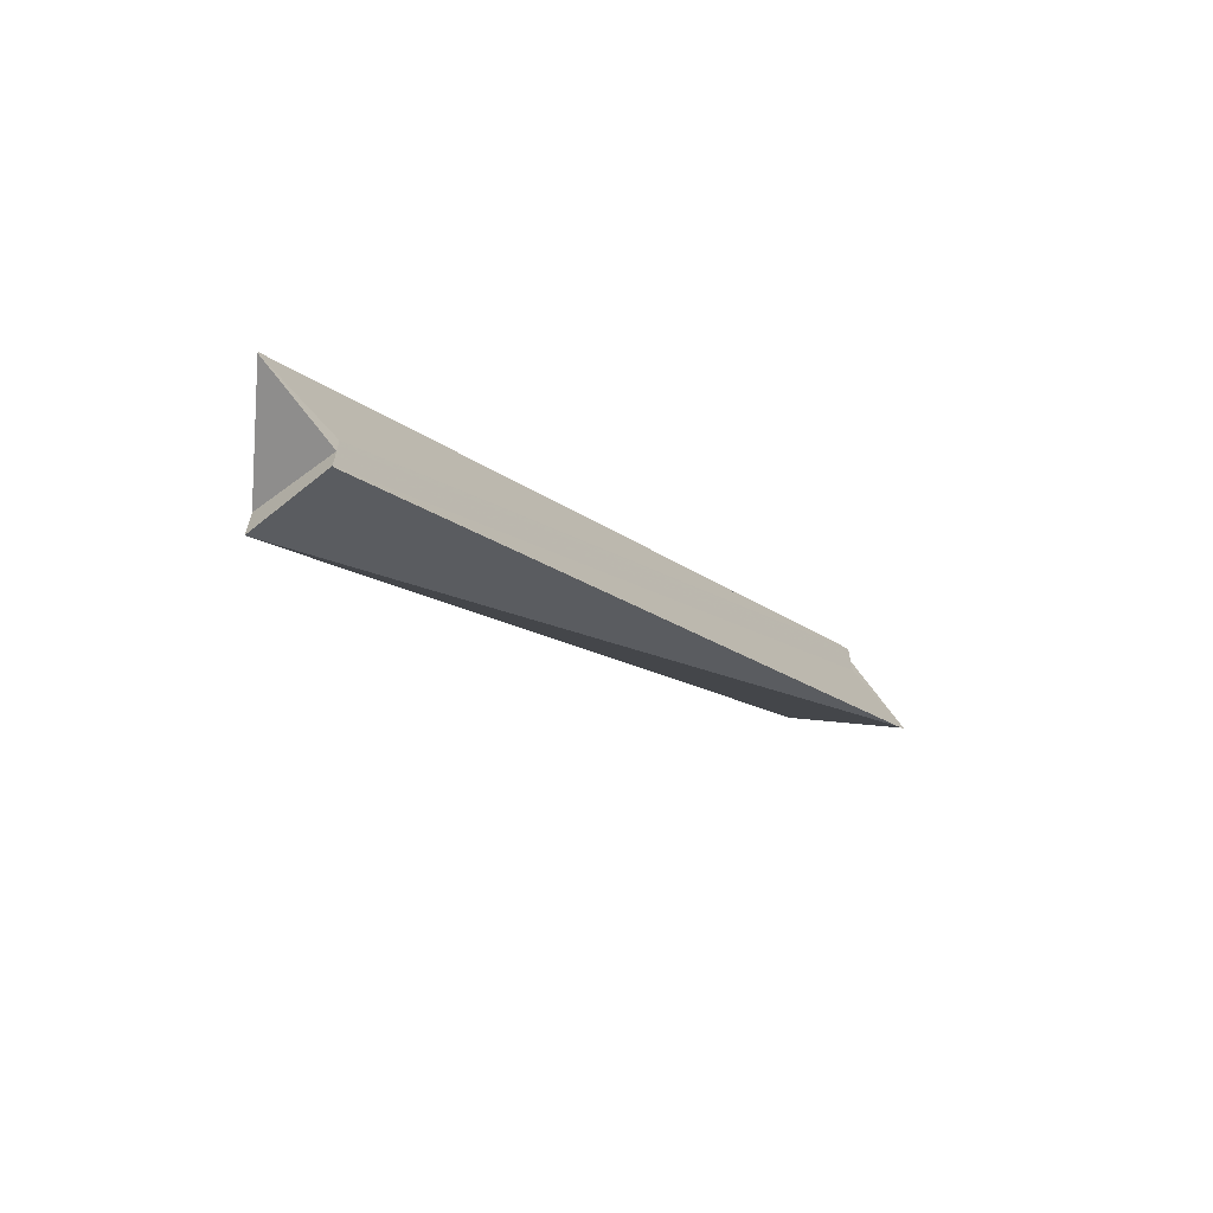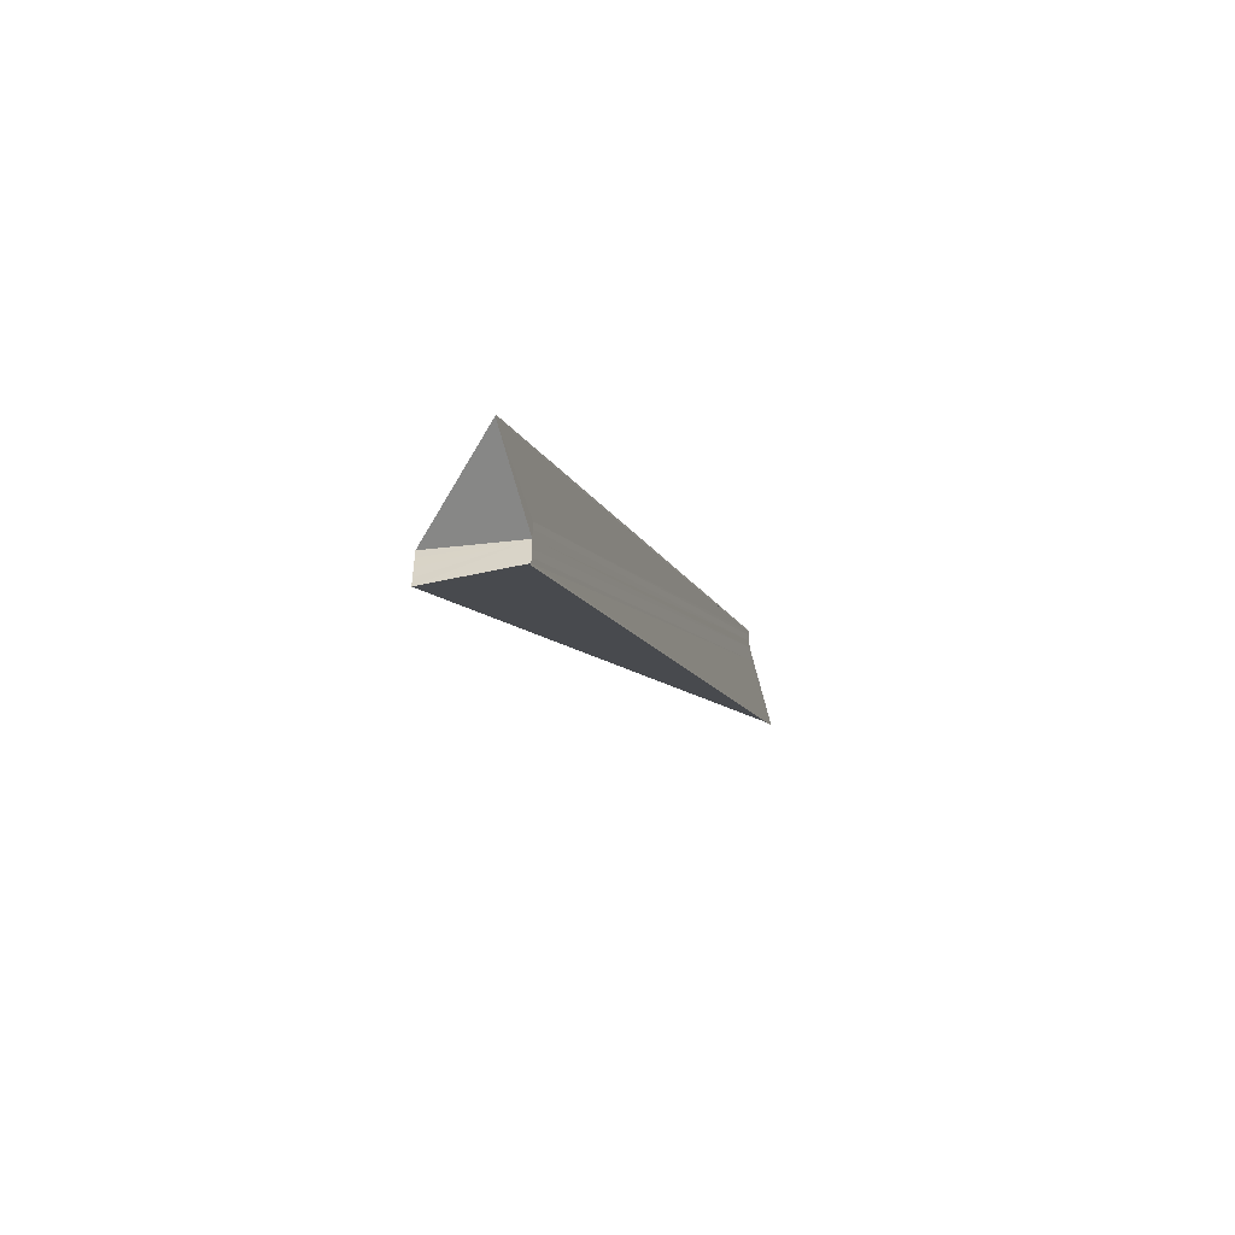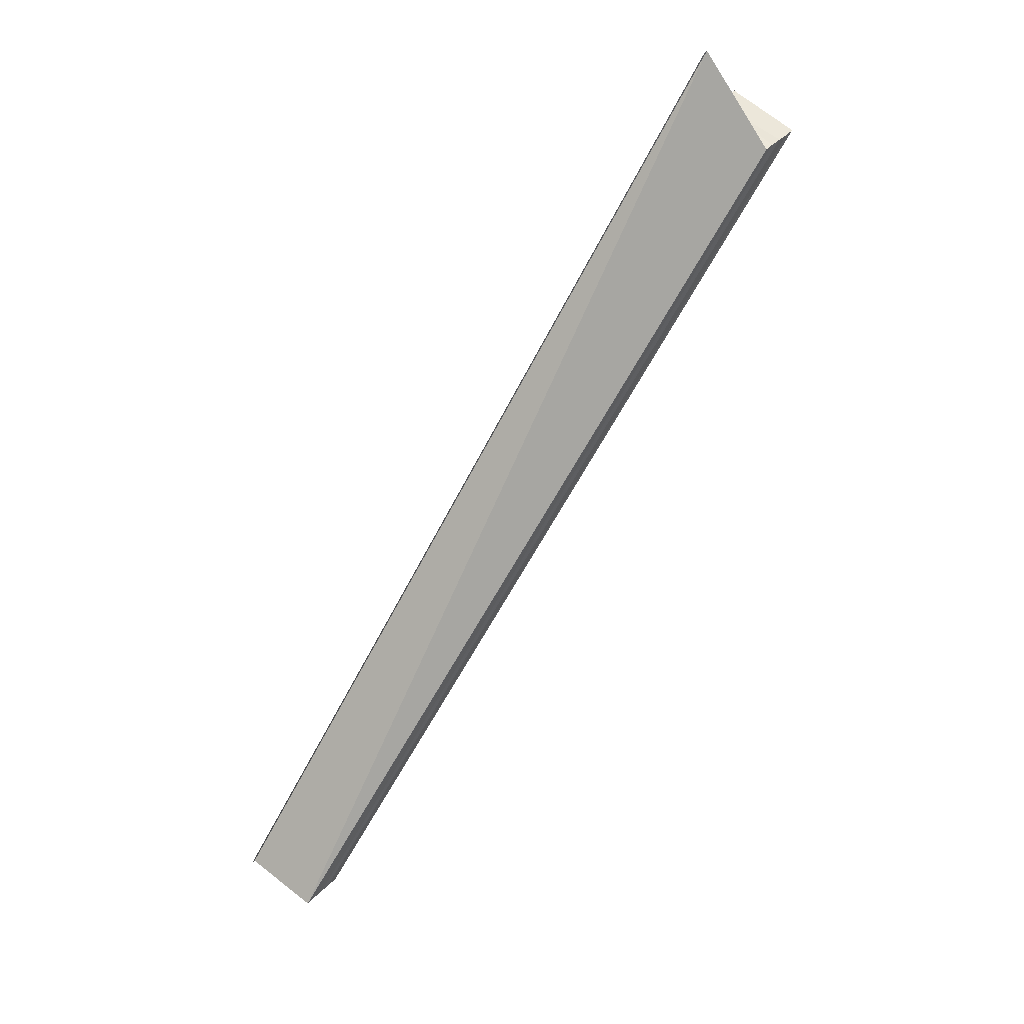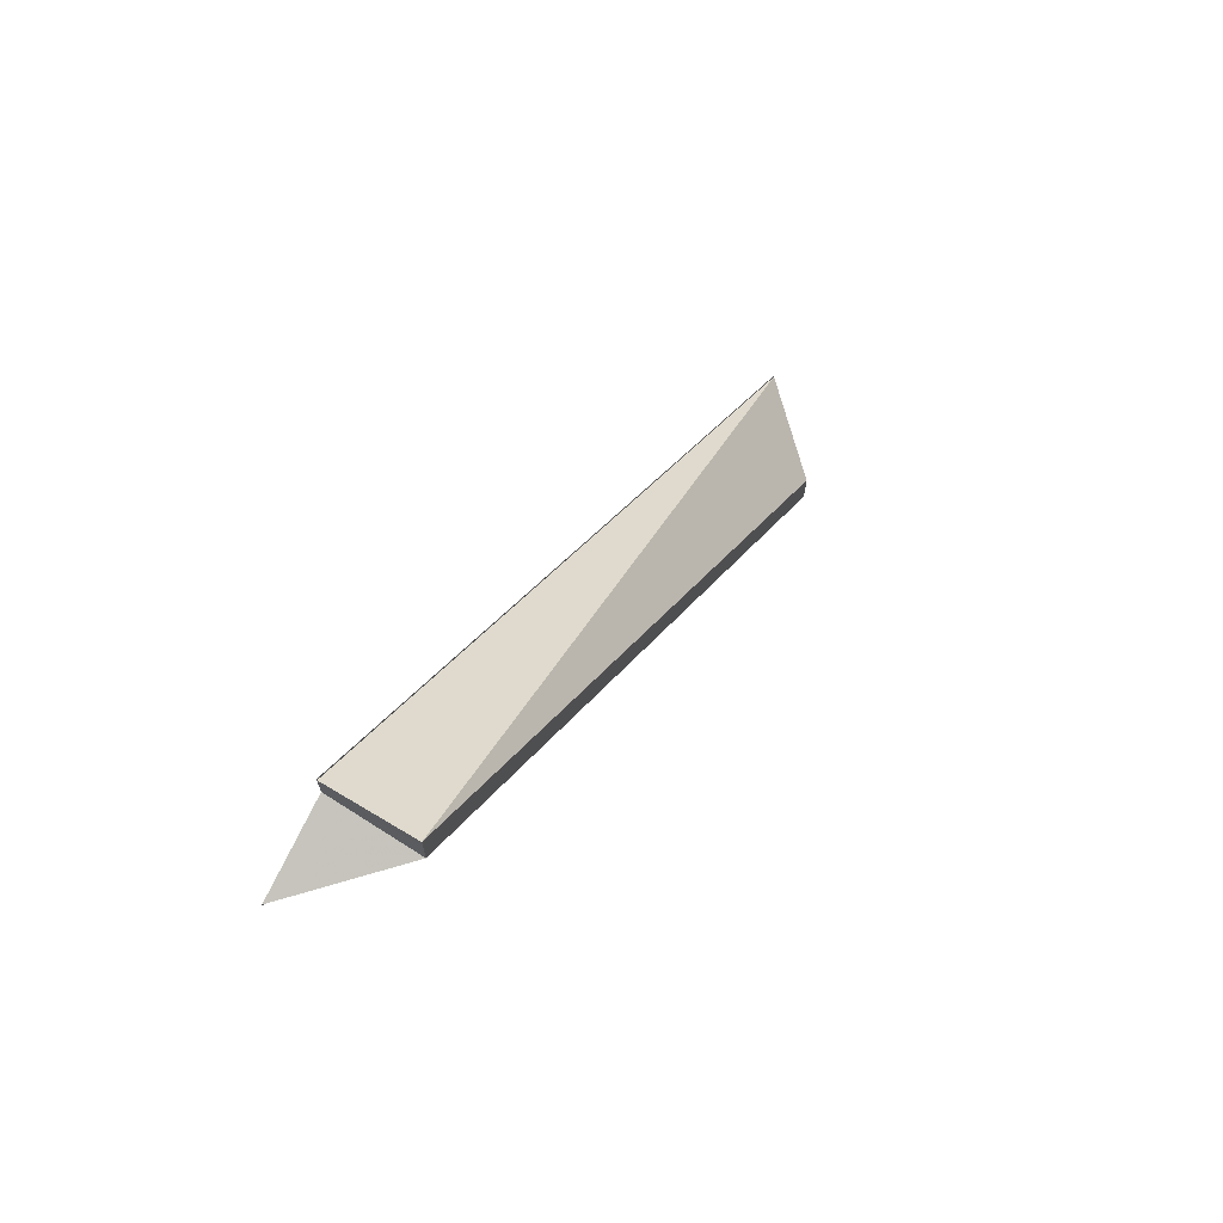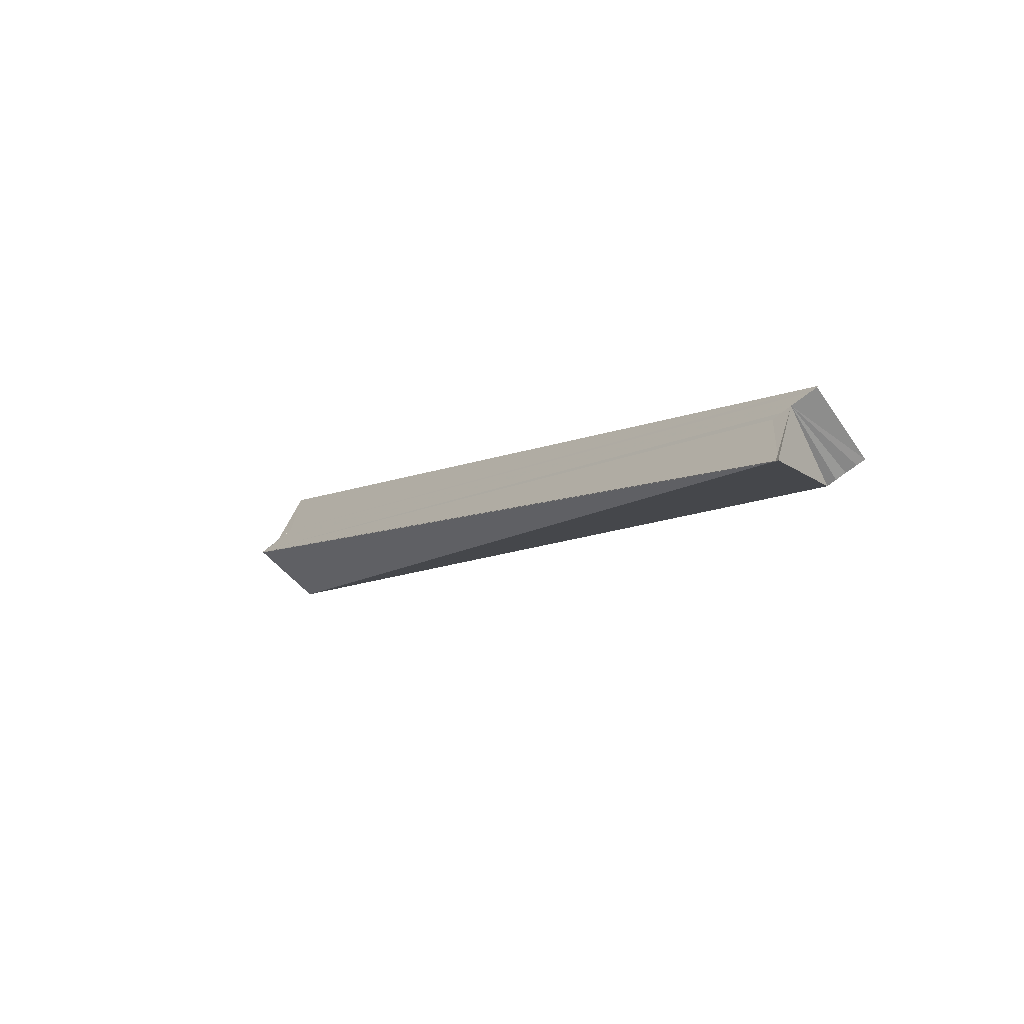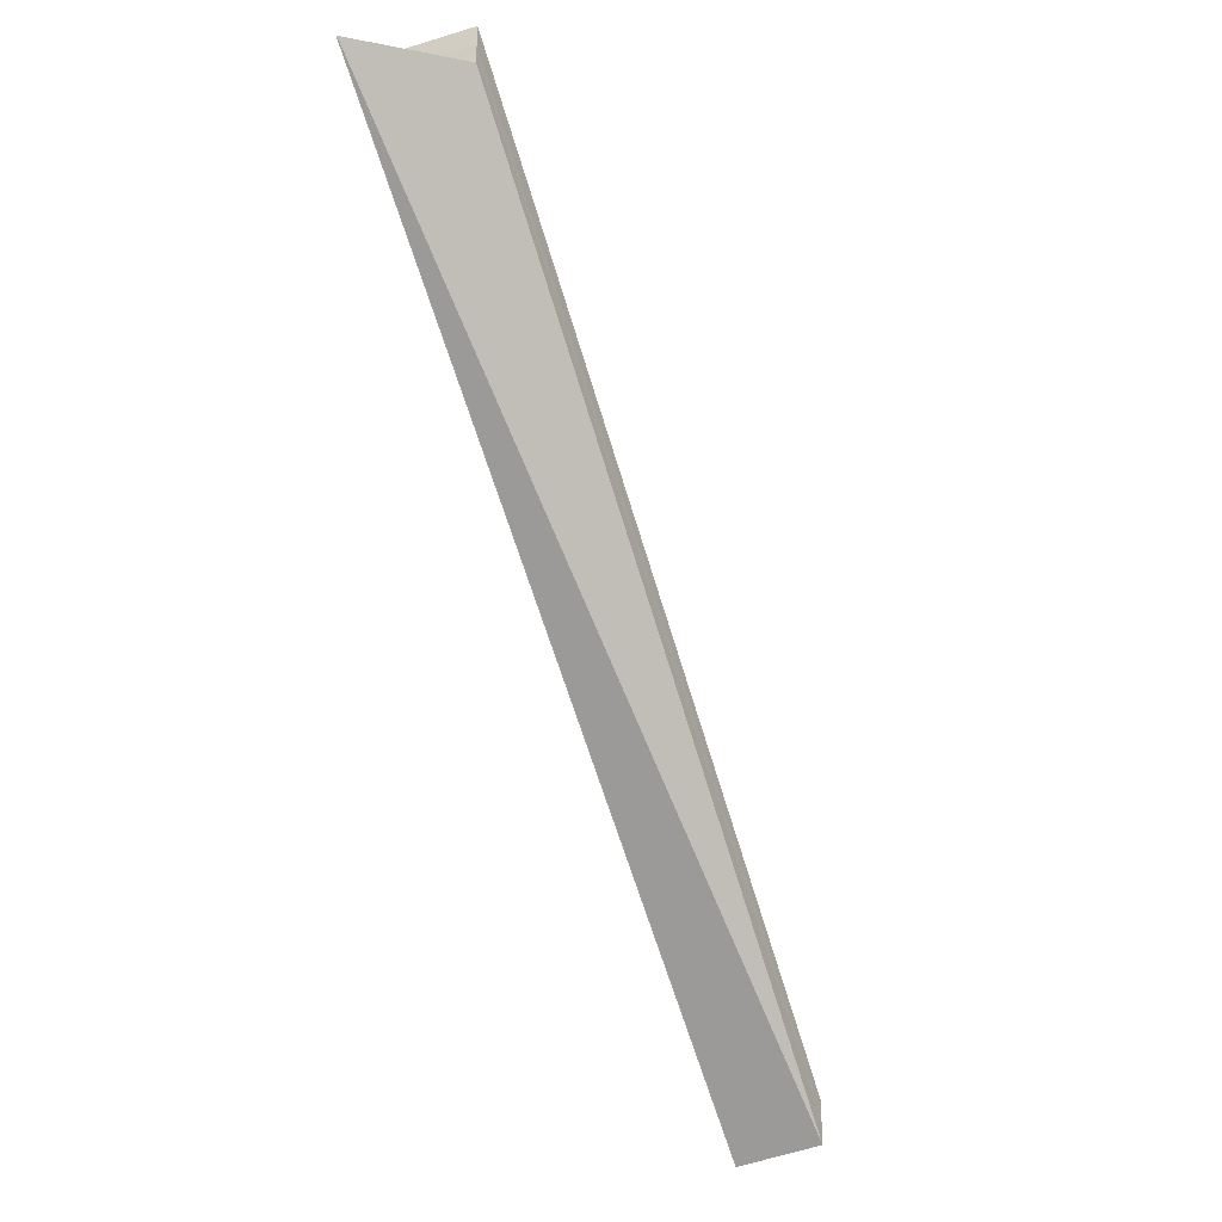
<metadata>
{"format":"obj","ext":"obj","renderer":"f3d","projection":"perspective","resolution":1024,"background":"white","views":[{"elev":-65.4,"azim":-139.0,"up":"+Z"},{"elev":-52.9,"azim":-163.2,"up":"+Z"},{"elev":51.2,"azim":44.1,"up":"+Y"},{"elev":69.0,"azim":29.4,"up":"+Z"},{"elev":-65.5,"azim":-50.8,"up":"+Y"},{"elev":-32.2,"azim":26.3,"up":"+Z"}]}
</metadata>
<code>
o 14271
v 2222 1873 9.002
v 2222 1873 9.001
v 2222 1873 9.087
v 2222 1873 9.085
v 2222 1873 8.999
v 2222 1873 9.084
v 2222 1873 8.999
v 2222 1873 8.999
v 2222 1873 9.084
v 2222 1873 9.084
v 2222 1873 9.085
v 2222 1873 9.087
v 2222 1873 9.088
v 2222 1873 9.089
v 2222 1873 9.09
v 2222 1873 9.083
v 2222 1873 9.084
v 2222 1873 8.998
v 2222 1873 8.999
v 2222 1873 9.087
v 2222 1873 9.084
v 2222 1873 8.999
v 2222 1873 9.001
v 2222 1873 9.002
v 2222 1873 9.003
v 2222 1873 9.004
v 2222 1873 9.002
v 2222 1873 9.005
v 2222 1873 9.088
v 2222 1873 9.003
v 2222 1873 9.089
v 2222 1873 9.004
v 2222 1873 9.09
v 2222 1873 9.005
v 2222 1873 9.002
v 2222 1873 9.005
v 2222 1873 9.005
v 2222 1873 9.09
v 2222 1873 9.005
v 2222 1873 9.09
v 2222 1873 9.002
v 2222 1873 9.005
v 2222 1873 9.005
v 2222 1873 8.999
v 2222 1873 8.998
v 2222 1873 9.084
v 2222 1873 8.999
v 2222 1873 9.001
v 2222 1873 9.084
v 2222 1873 9.002
v 2222 1873 9.085
v 2222 1873 9.003
v 2222 1873 9.087
v 2222 1873 9.004
v 2222 1873 9.088
v 2222 1873 9.005
v 2222 1873 9.089
v 2222 1873 9.005
v 2222 1873 9.09
v 2222 1873 9.005
v 2222 1873 9.09
v 2222 1873 9.089
v 2222 1873 9.088
v 2222 1873 9.004
v 2222 1873 9.087
v 2222 1873 9.003
v 2222 1873 9.085
v 2222 1873 9.002
v 2222 1873 9.084
v 2222 1873 9.001
v 2222 1873 8.999
v 2222 1873 9.087
v 2222 1873 8.998
v 2222 1873 9.083
v 2222 1873 9.087
v 2222 1873 9.083
v 2222 1873 9.084
f 1 2 3
f 3 2 4
f 2 5 4
f 4 5 6
f 5 7 6
f 6 8 9
f 3 9 10
f 3 10 11
f 3 11 12
f 3 12 13
f 3 13 14
f 3 14 15
f 16 8 17
f 18 19 16
f 20 21 16
f 1 22 8
f 1 23 22
f 1 24 23
f 1 25 24
f 1 26 25
f 27 28 26
f 29 1 3
f 30 1 29
f 31 30 29
f 32 30 31
f 33 32 31
f 1 32 34
f 35 34 36
f 37 32 38
f 38 39 40
f 41 42 37
f 43 42 38
f 44 45 46
f 44 47 46
f 47 48 49
f 48 50 51
f 50 52 53
f 52 54 55
f 54 56 57
f 58 56 59
f 59 60 61
f 62 60 61
f 63 64 62
f 65 66 63
f 67 68 65
f 69 70 67
f 46 71 69
f 72 6 46
f 46 73 74
f 75 76 77

</code>
